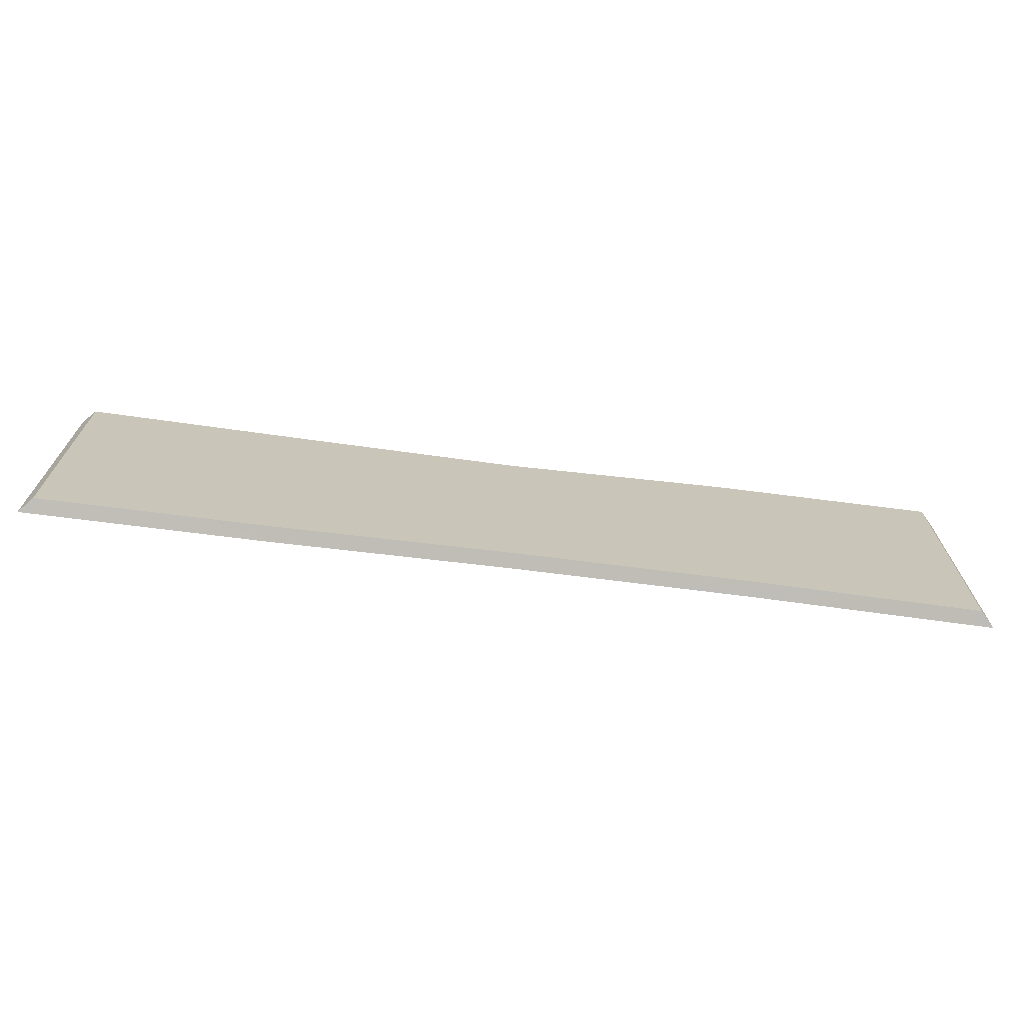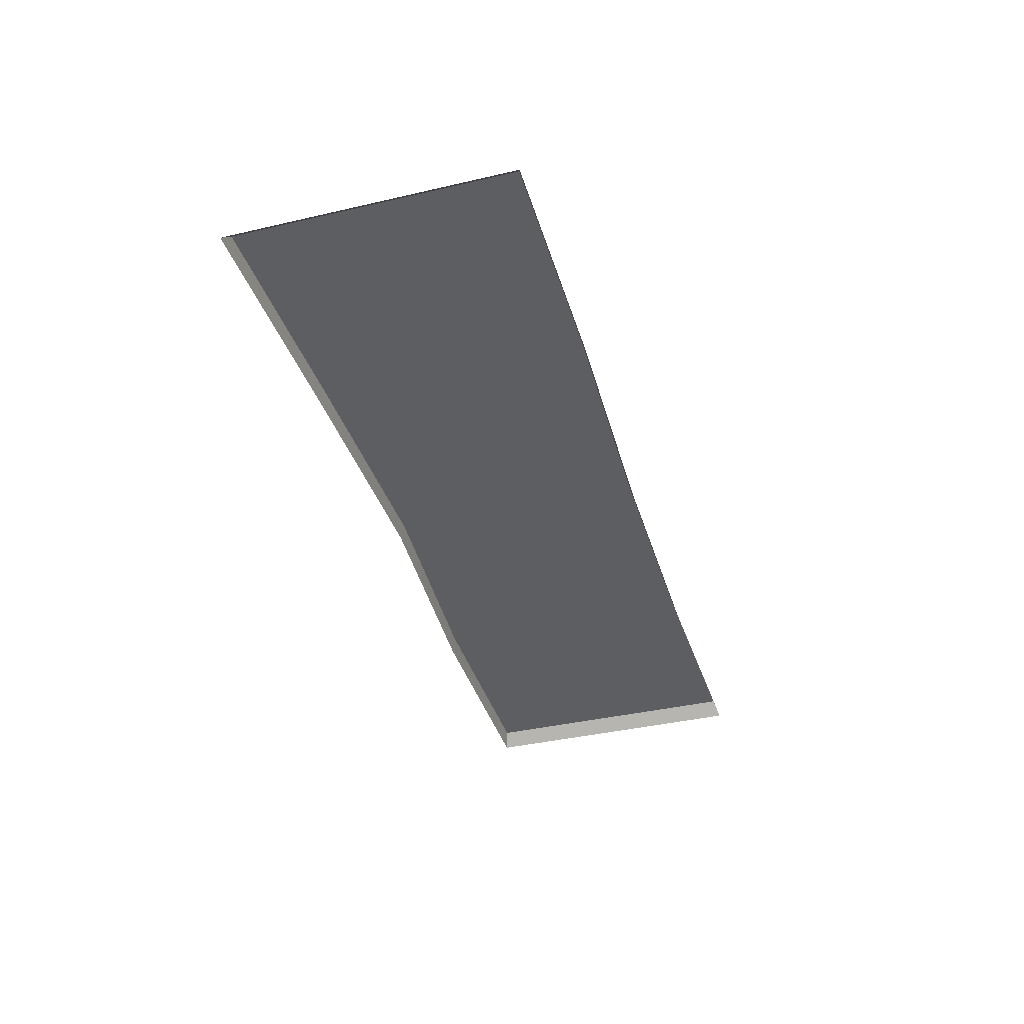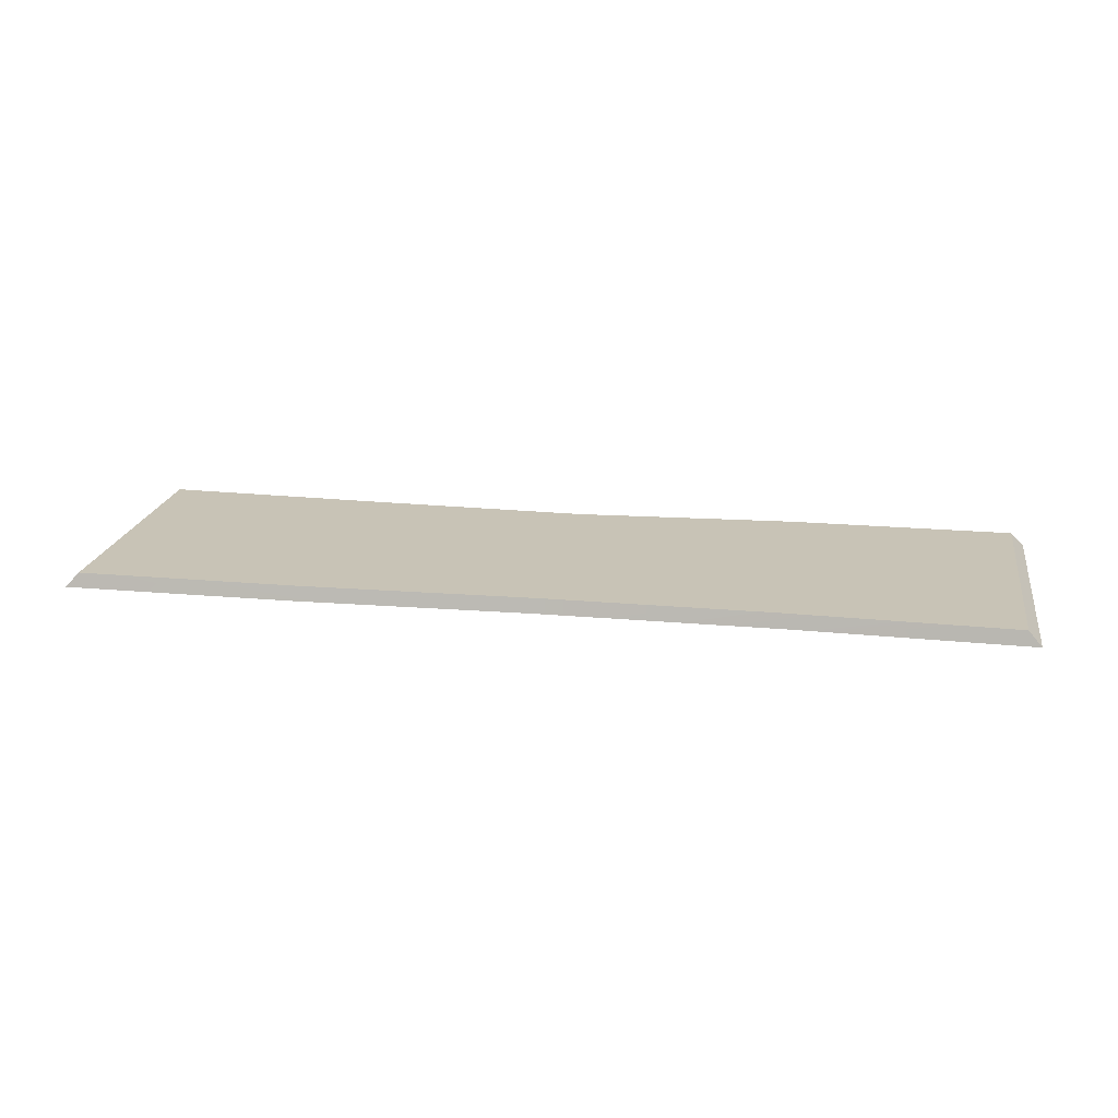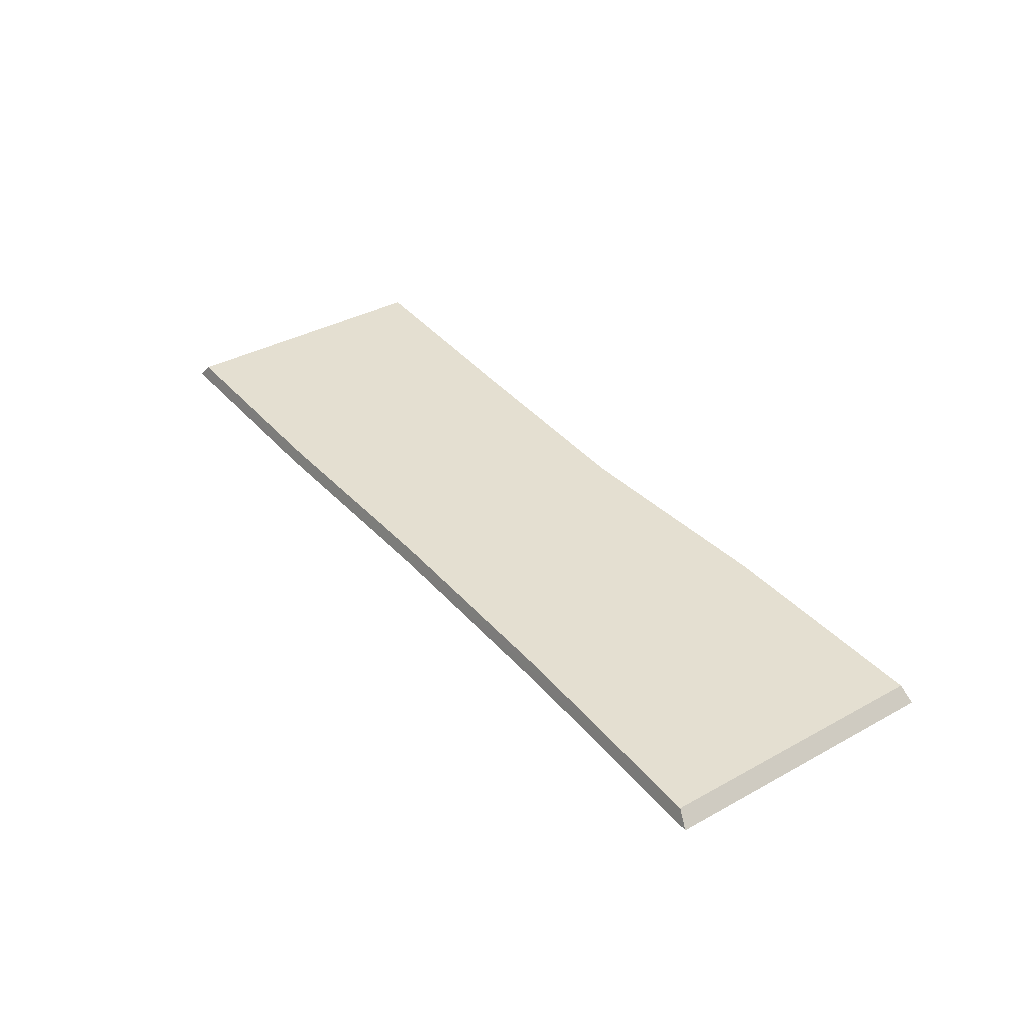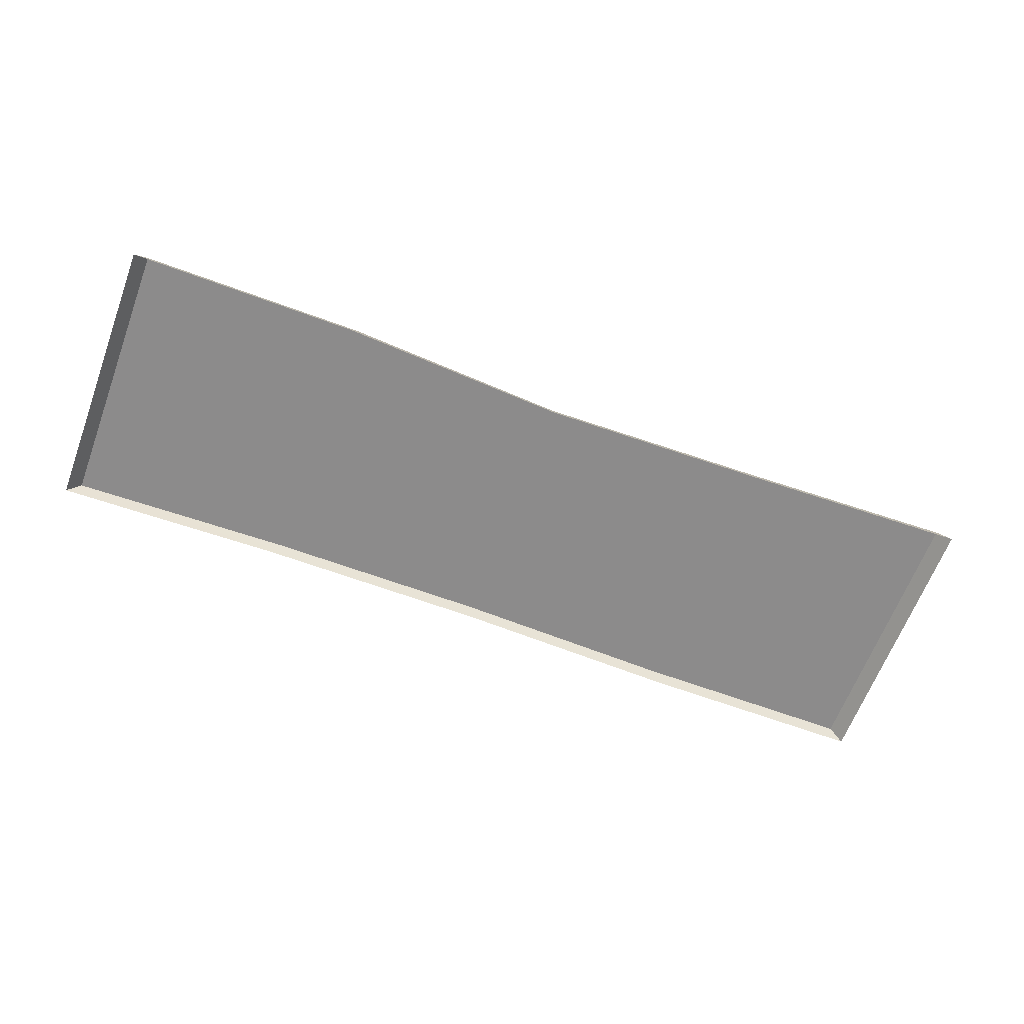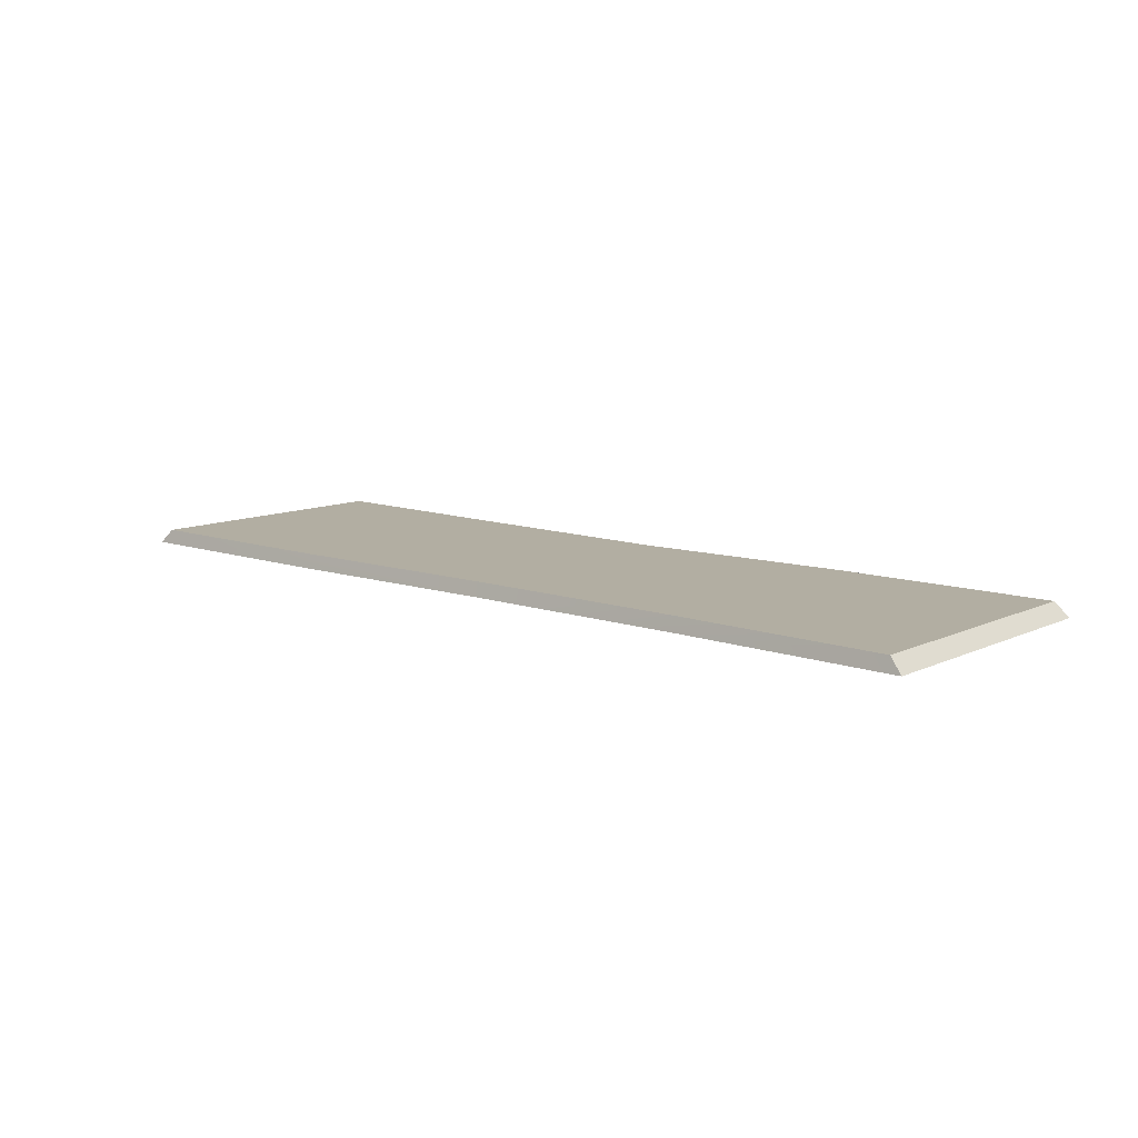
<metadata>
{"format":"obj","ext":"obj","renderer":"f3d","projection":"perspective","resolution":1024,"background":"white","views":[{"elev":-69.9,"azim":-7.3,"up":"+Y"},{"elev":-38.9,"azim":-73.8,"up":"+Z"},{"elev":19.5,"azim":9.7,"up":"+Z"},{"elev":36.8,"azim":54.6,"up":"+Z"},{"elev":-64.0,"azim":159.5,"up":"+Z"},{"elev":10.7,"azim":40.9,"up":"+Z"}]}
</metadata>
<code>
g SH-Step_3
v 0.7039 -4.415 0
v 0.684 -4.409 0.02161
v 0.684 -3.991 0.02161
v 0.7039 -3.985 0
v -0.7039 -3.985 0
v -0.684 -3.991 0.02161
v -0.684 -4.409 0.02161
v -0.7039 -4.415 0
v 0.684 -4.409 0.02161
v 0.342 -3.991 0.02161
v 0.684 -3.991 0.02161
v 0.342 -4.4 0.02161
v -8.583e-08 -4.01 0.02161
v -7.629e-08 -4.4 0.02161
v -0.342 -4.002 0.02161
v -0.342 -4.409 0.02161
v -0.684 -3.991 0.02161
v -0.684 -4.409 0.02161
v 0.352 -4.406 0
v 0.684 -4.409 0.02161
v 0.7039 -4.415 0
v 0.342 -4.4 0.02161
v -8.583e-08 -4.406 0
v -7.629e-08 -4.4 0.02161
v -0.342 -4.409 0.02161
v -0.352 -4.415 0
v -0.684 -4.409 0.02161
v -0.7039 -4.415 0
v -0.352 -3.996 0
v -0.684 -3.991 0.02161
v -0.7039 -3.985 0
v -0.342 -4.002 0.02161
v -8.583e-08 -4.004 0
v -8.583e-08 -4.01 0.02161
v 0.342 -3.991 0.02161
v 0.352 -3.985 0
v 0.684 -3.991 0.02161
v 0.7039 -3.985 0
g SH-Step_3_0
f 3 2 1
f 4 3 1
f 7 6 5
f 8 7 5
f 11 10 9
f 10 12 9
f 10 13 12
f 13 14 12
f 13 15 14
f 15 16 14
f 16 15 17
f 18 16 17
f 21 20 19
f 20 22 19
f 19 22 23
f 22 24 23
f 24 25 23
f 25 26 23
f 26 25 27
f 28 26 27
f 31 30 29
f 30 32 29
f 29 32 33
f 32 34 33
f 34 35 33
f 35 36 33
f 36 35 37
f 38 36 37

</code>
